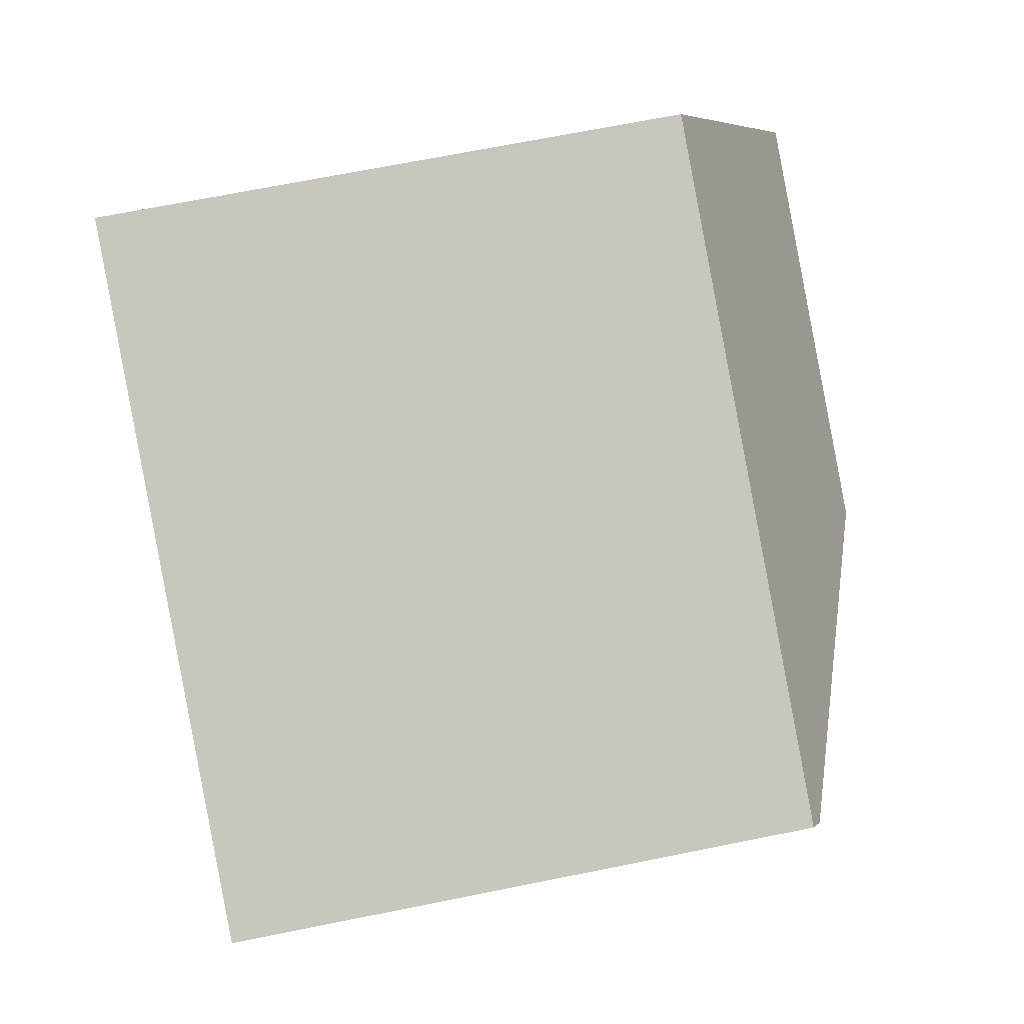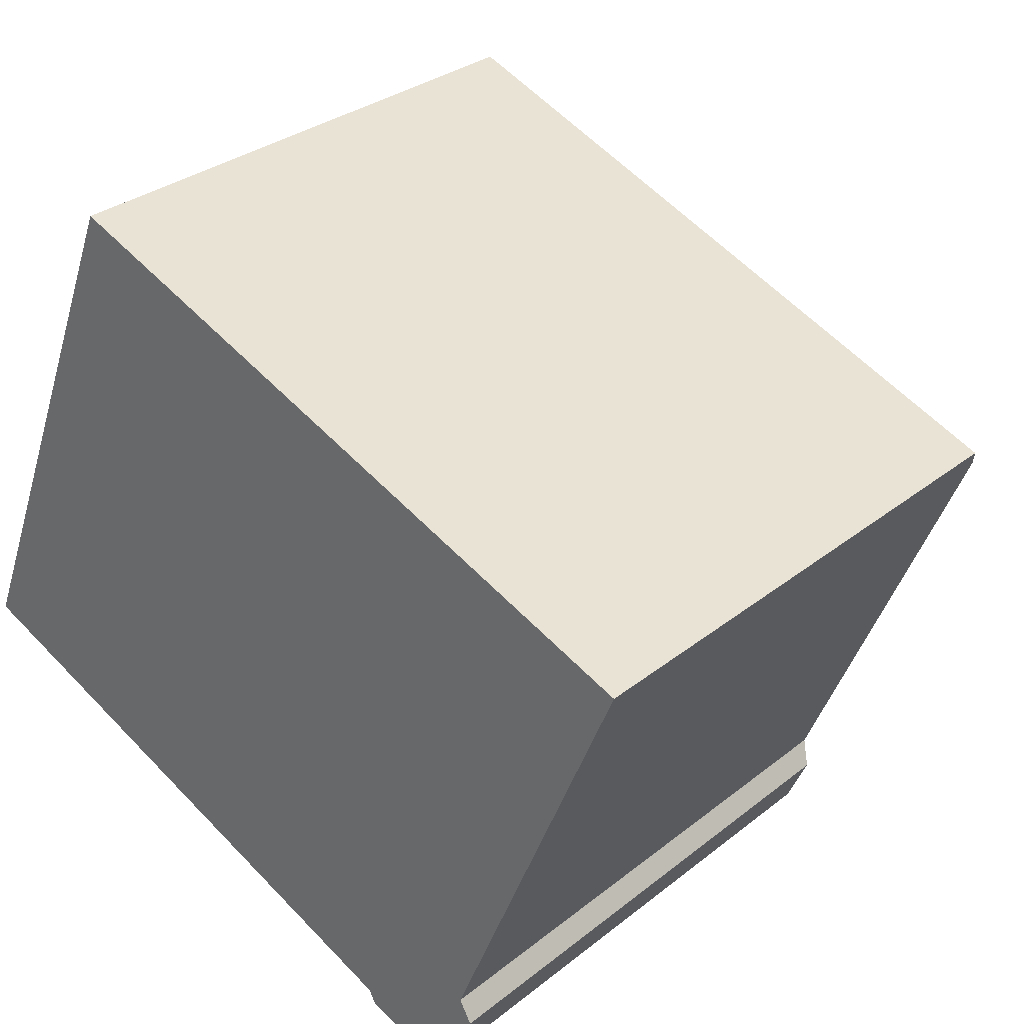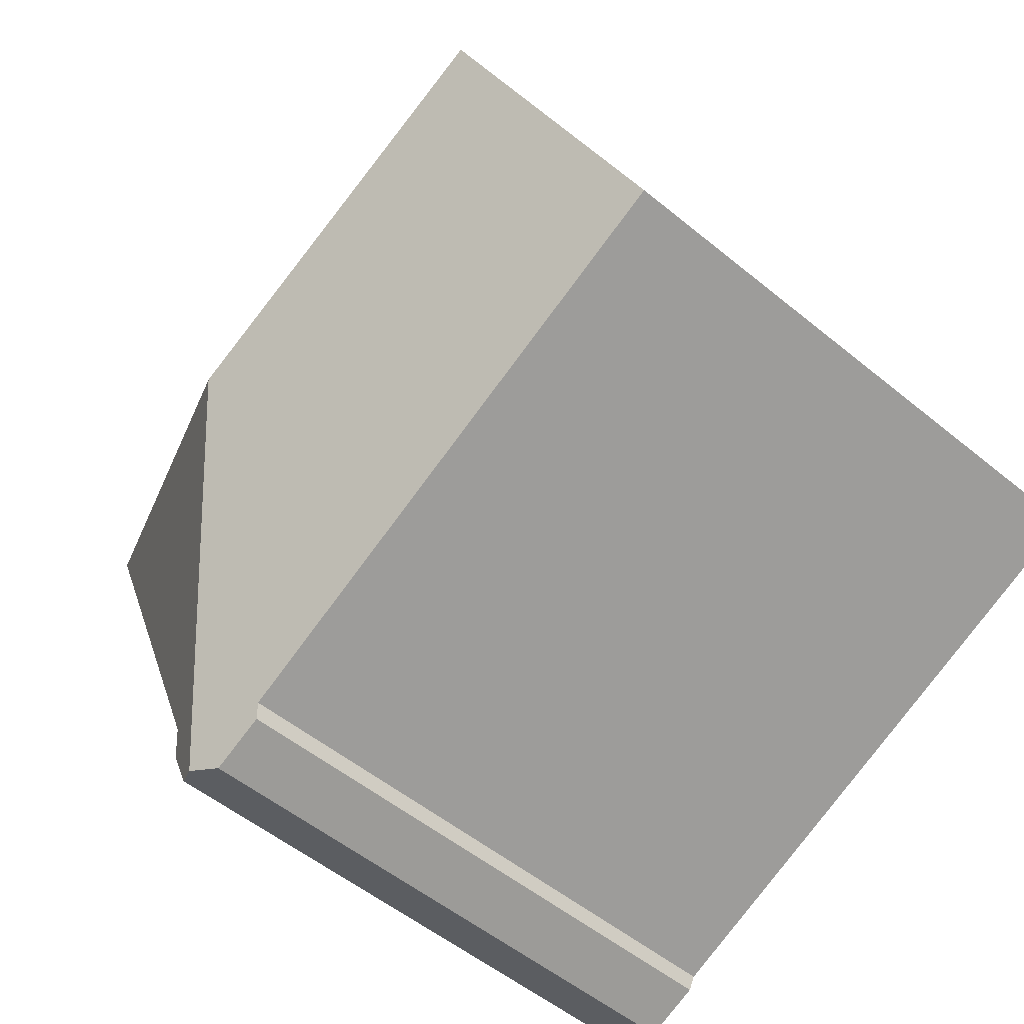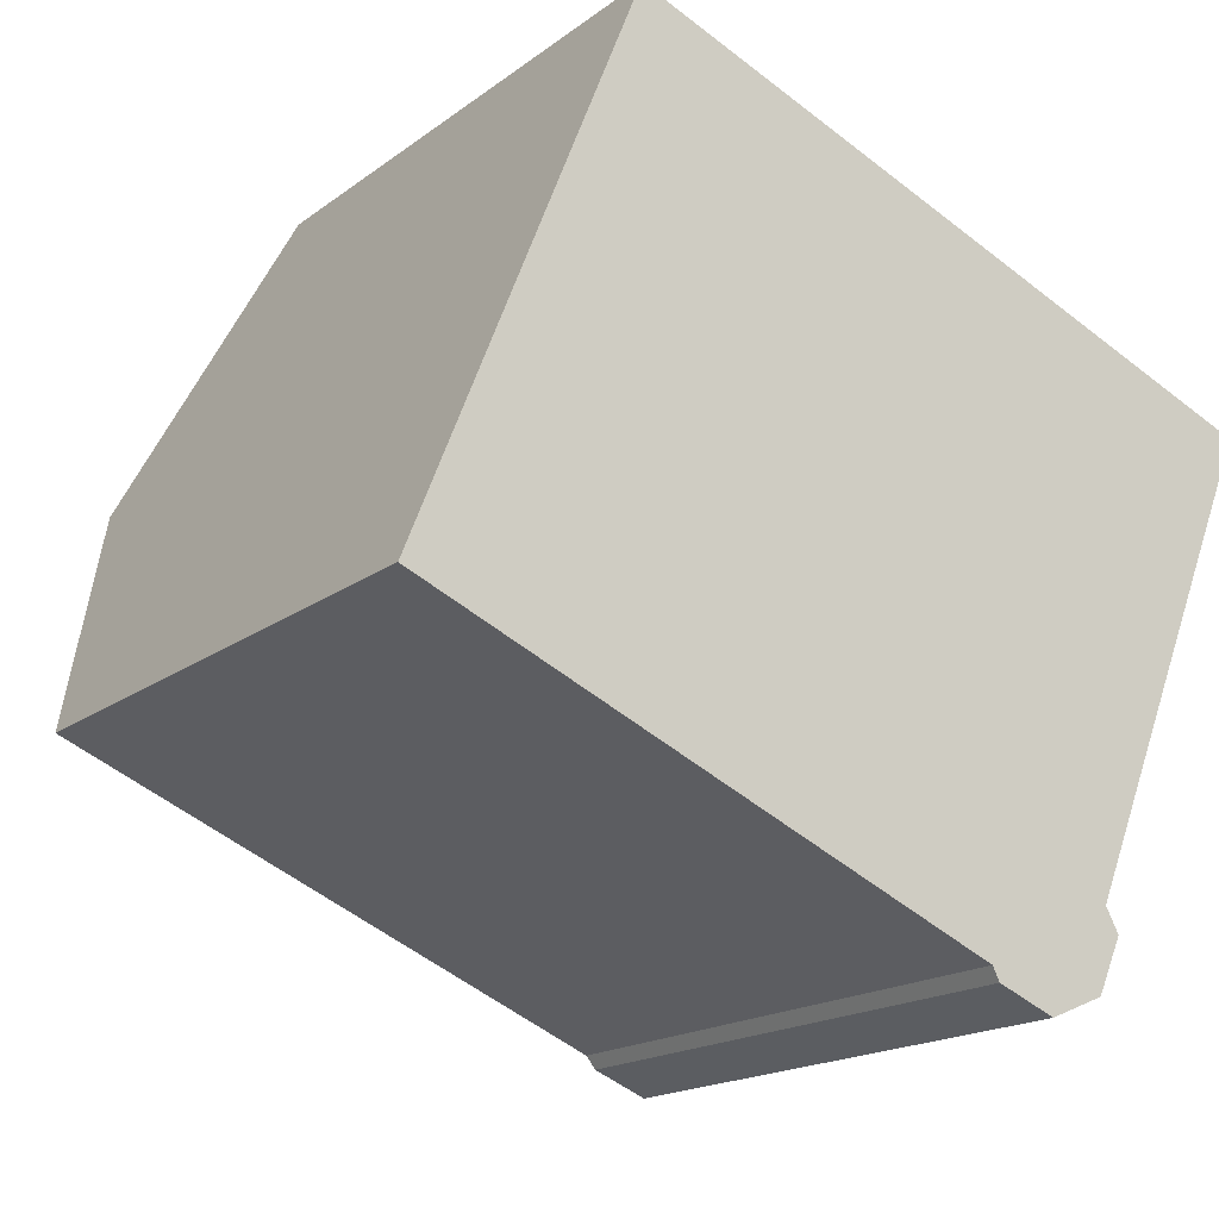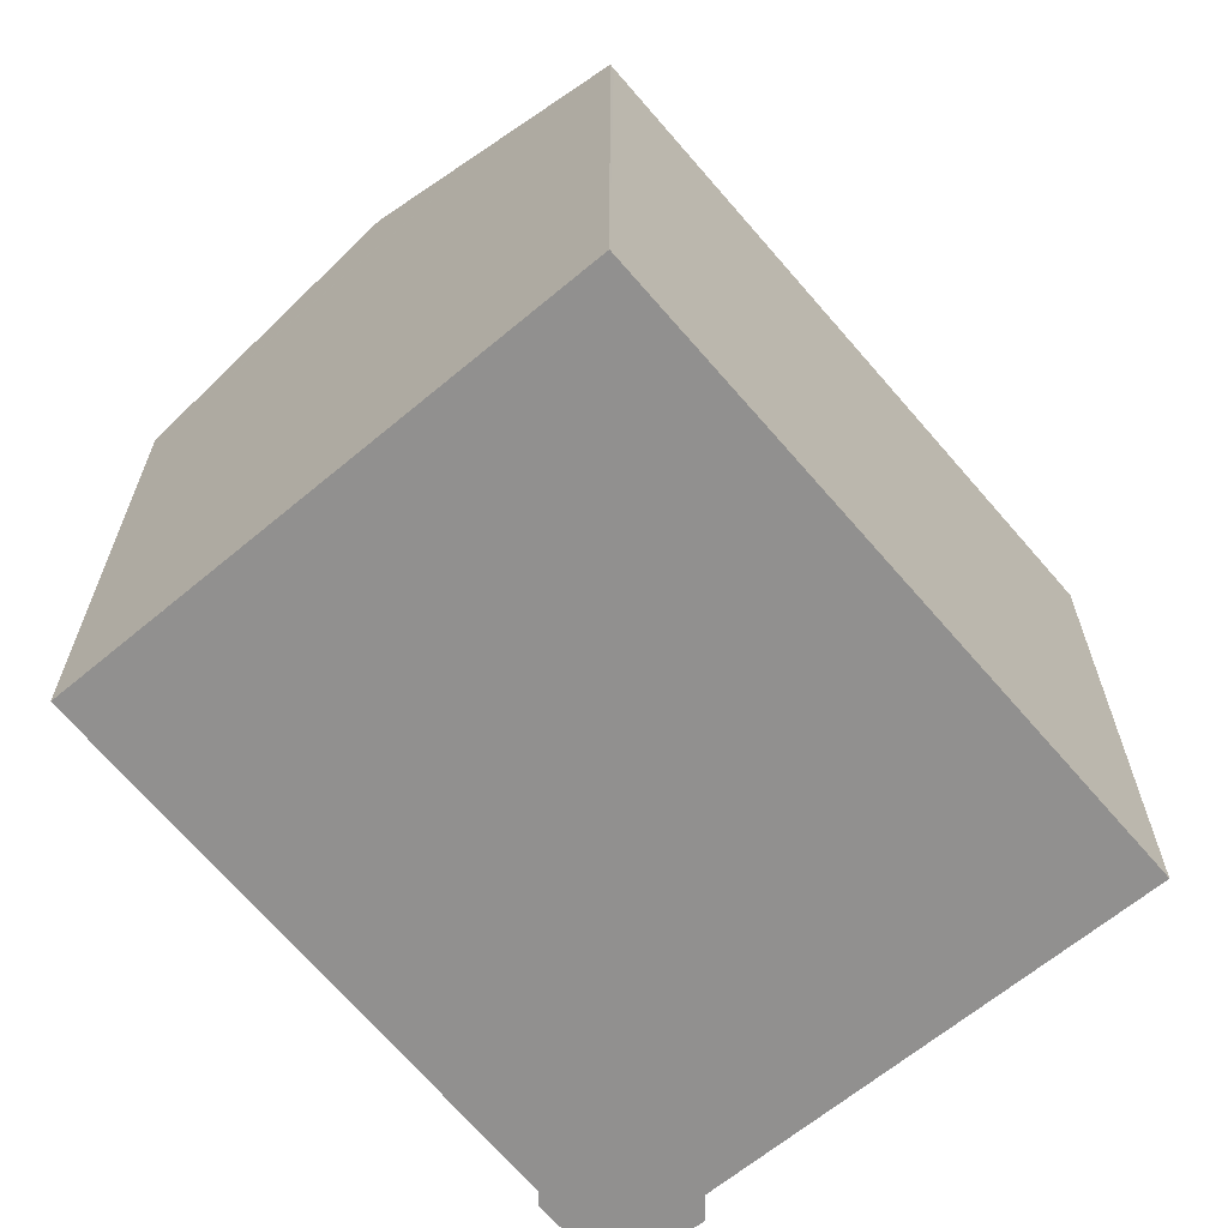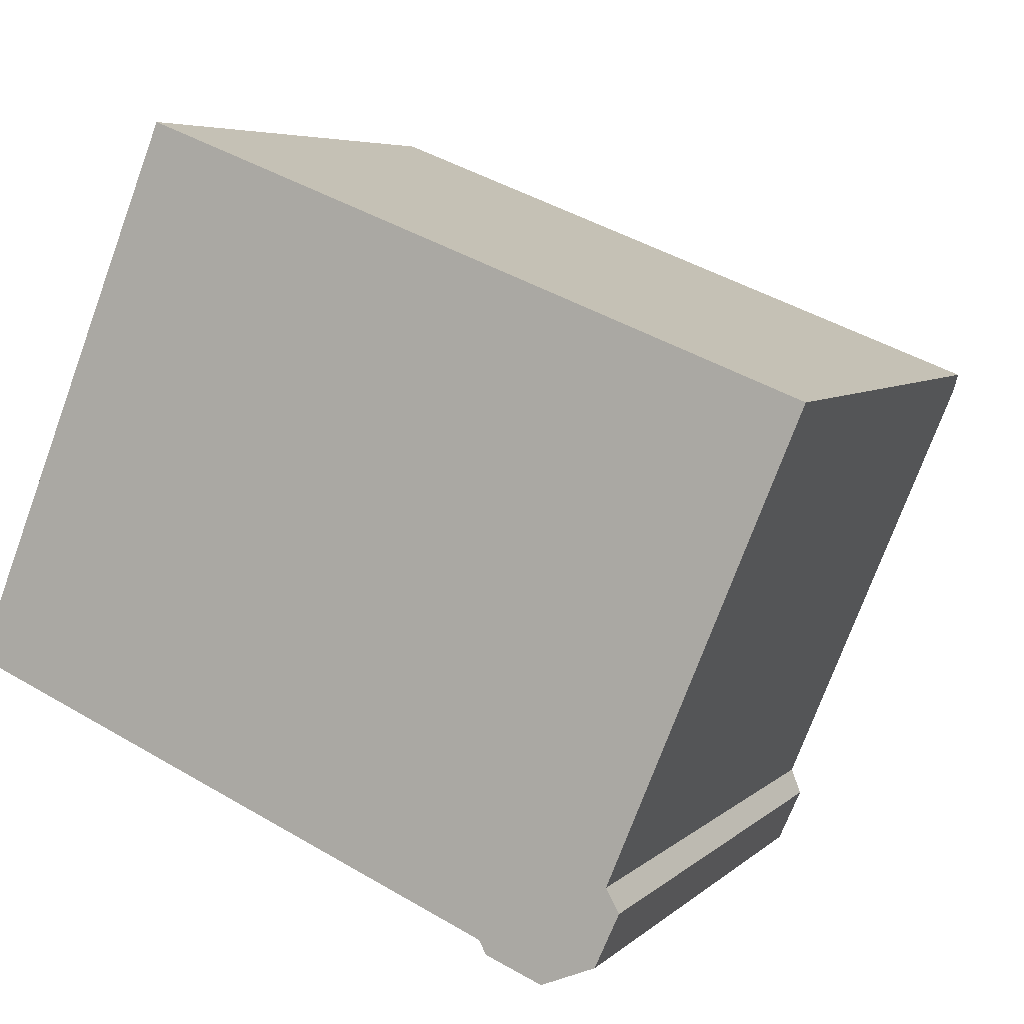
<metadata>
{"format":"obj","ext":"obj","renderer":"f3d","projection":"perspective","resolution":1024,"background":"white","views":[{"elev":68.8,"azim":78.6,"up":"+Z"},{"elev":30.9,"azim":41.5,"up":"+Z"},{"elev":-53.0,"azim":-131.4,"up":"+Z"},{"elev":-17.3,"azim":-34.8,"up":"+Z"},{"elev":-65.7,"azim":-28.0,"up":"+Y"},{"elev":5.8,"azim":23.4,"up":"+Z"}]}
</metadata>
<code>
v  11.52 16.69 2.43
v  0.091 13.59 0.226
v  2.421 16.69 6.001
v  0 13.47 8.249e-16
v  12.92 13.31 -5.42
v  15.13 13.47 -5.947
v  13.08 13.19 -5.733
v  14.39 13.19 -6.258
v  3.977 14.62 9.858
v  5.025 13.23 12.46
v  5.133 13.23 12.41
v  20.18 13.23 6.512
v  20 13.46 6.082
v  15.89 13.49 -3.953
v  16.19 13.25 -4.495
v  15.63 13.28 -5.739
v  12.92 3.319e-16 -5.42
v  13.08 3.51e-16 -5.733
v  0 0 0
v  14.39 3.832e-16 -6.258
v  0.091 -1.384e-17 0.226
v  5.025 -7.627e-16 12.46
v  2.421 -3.675e-16 6.001
v  3.977 -6.036e-16 9.858
v  20.18 -3.987e-16 6.512
v  5.133 -7.601e-16 12.41
v  15.89 2.421e-16 -3.953
v  20 -3.724e-16 6.082
v  16.19 2.752e-16 -4.495
v  15.63 3.514e-16 -5.739
v  15.13 3.641e-16 -5.947
g defaultobject
f 1 2 3
f 2 1 4
f 4 1 5
f 5 1 6
f 5 6 7
f 7 6 8
f 9 1 3
f 1 9 10
f 1 10 11
f 1 11 12
f 1 12 13
f 14 1 13
f 1 14 6
f 6 14 15
f 6 15 16
f 7 17 5
f 17 7 18
f 5 19 4
f 19 5 17
f 8 18 7
f 18 8 20
f 2 9 3
f 9 2 4
f 9 4 19
f 9 19 10
f 10 19 21
f 10 21 22
f 22 21 23
f 22 23 24
f 22 11 10
f 11 22 12
f 12 22 25
f 25 22 26
f 12 14 13
f 14 12 25
f 14 25 27
f 27 25 28
f 27 15 14
f 15 27 29
f 15 30 16
f 30 15 29
f 16 8 6
f 8 16 30
f 8 30 20
f 20 30 31
f 24 26 22
f 26 24 25
f 25 24 23
f 25 23 19
f 25 19 17
f 25 17 28
f 28 17 27
f 27 17 18
f 27 18 20
f 27 20 29
f 29 20 31
f 29 31 30

</code>
